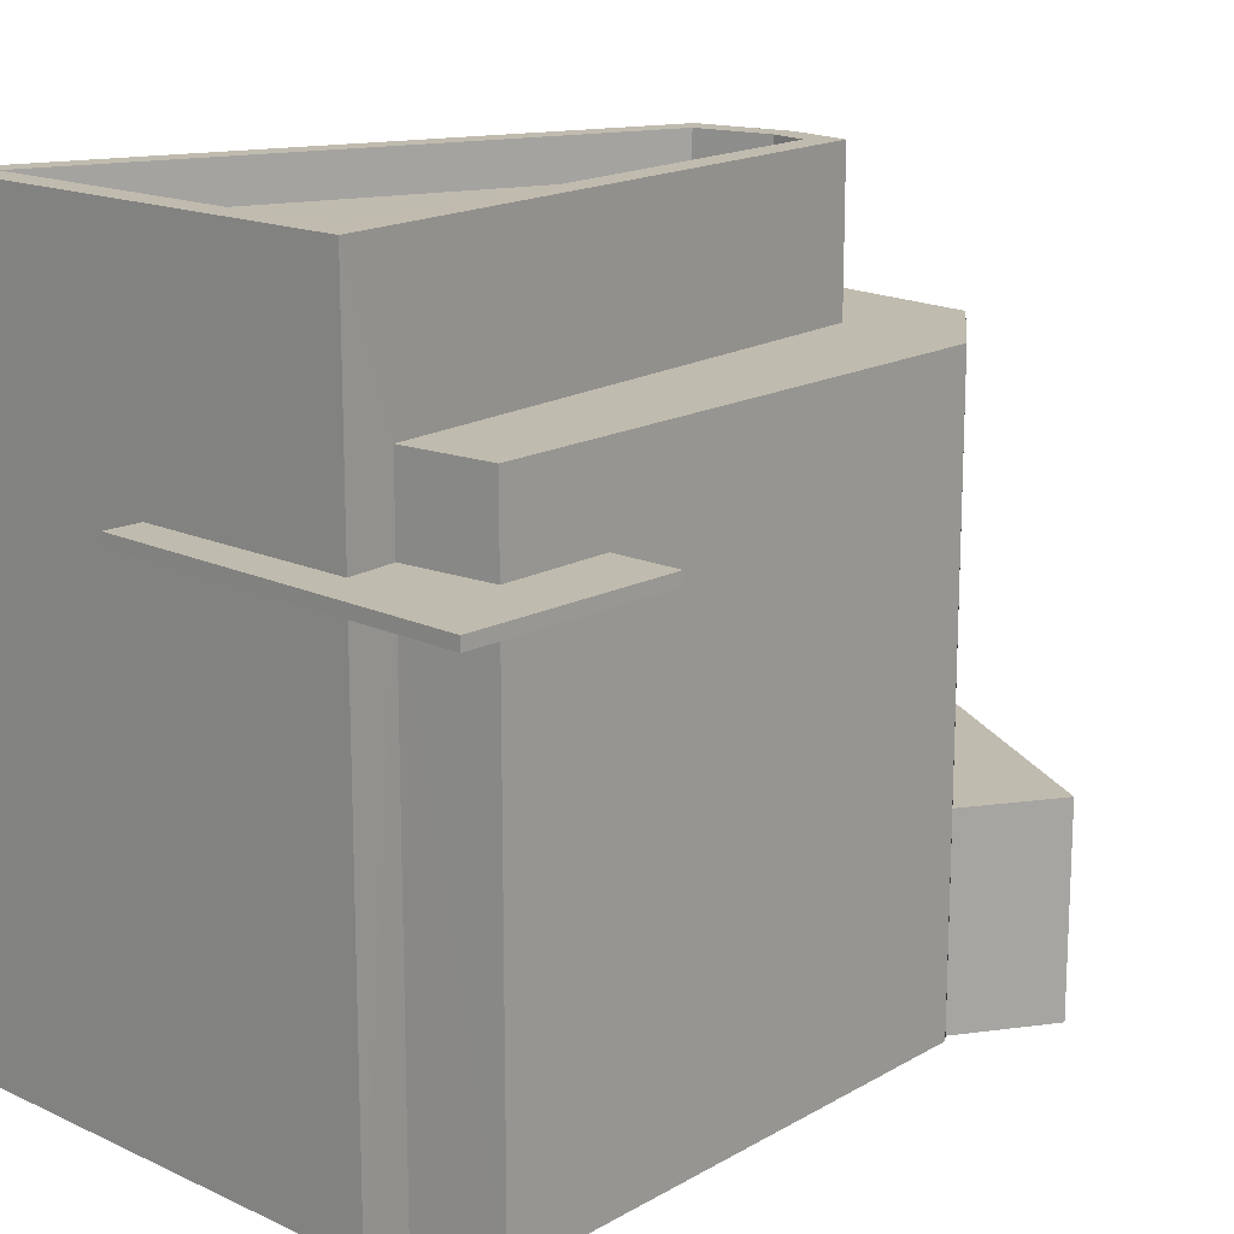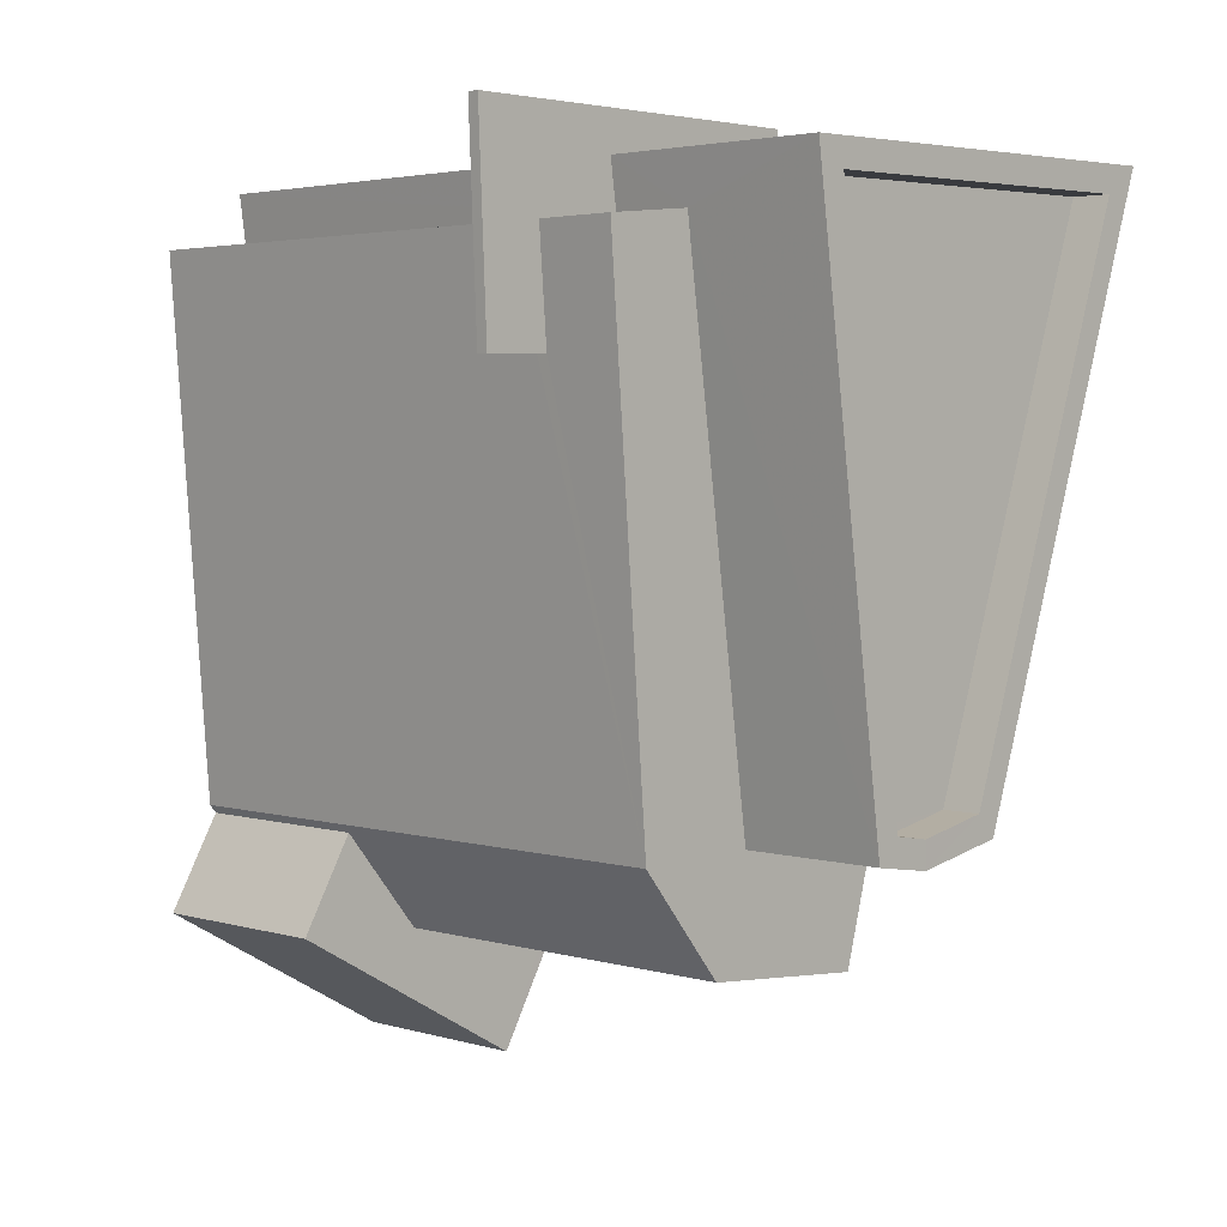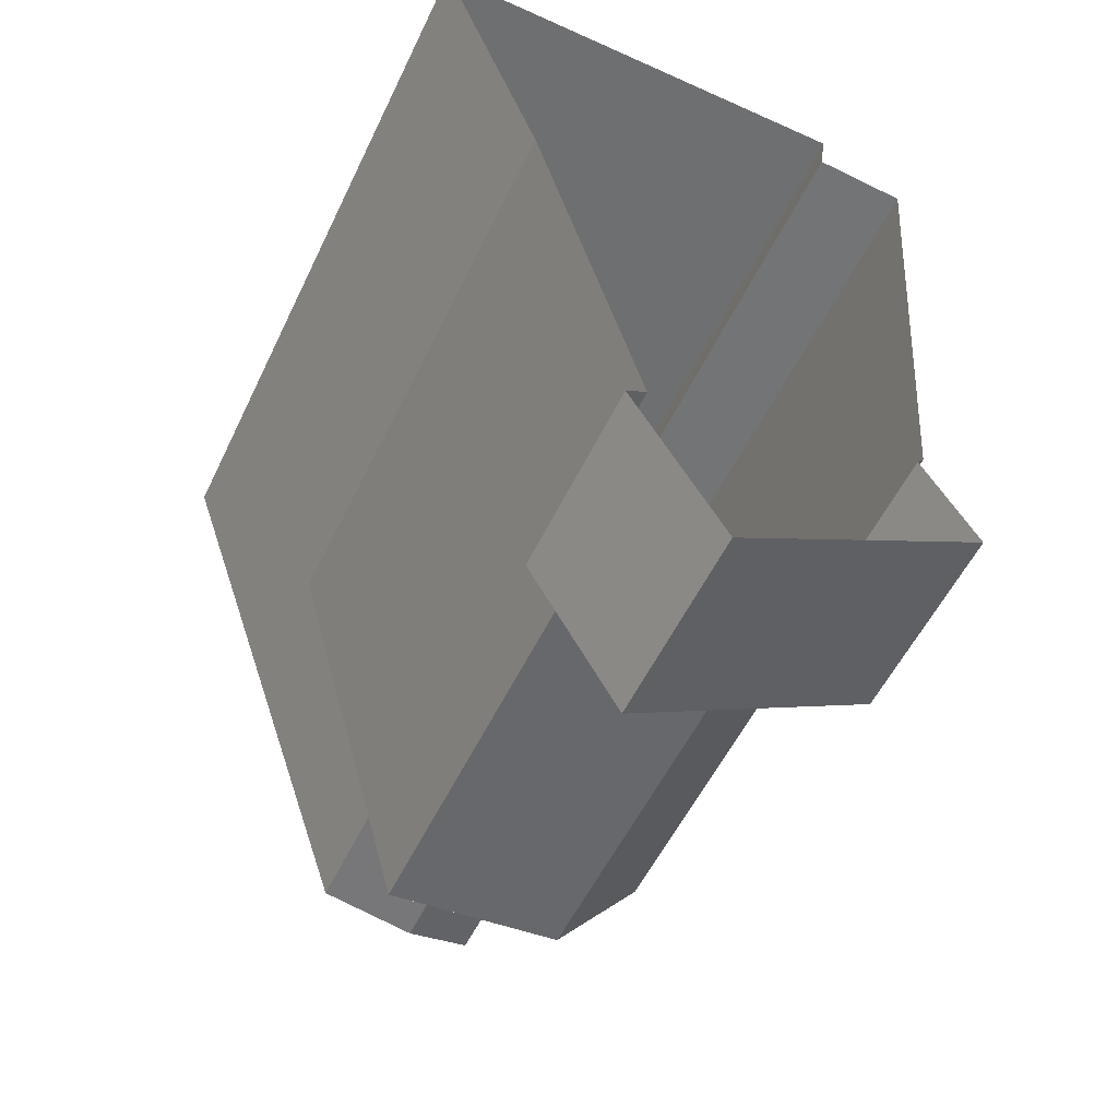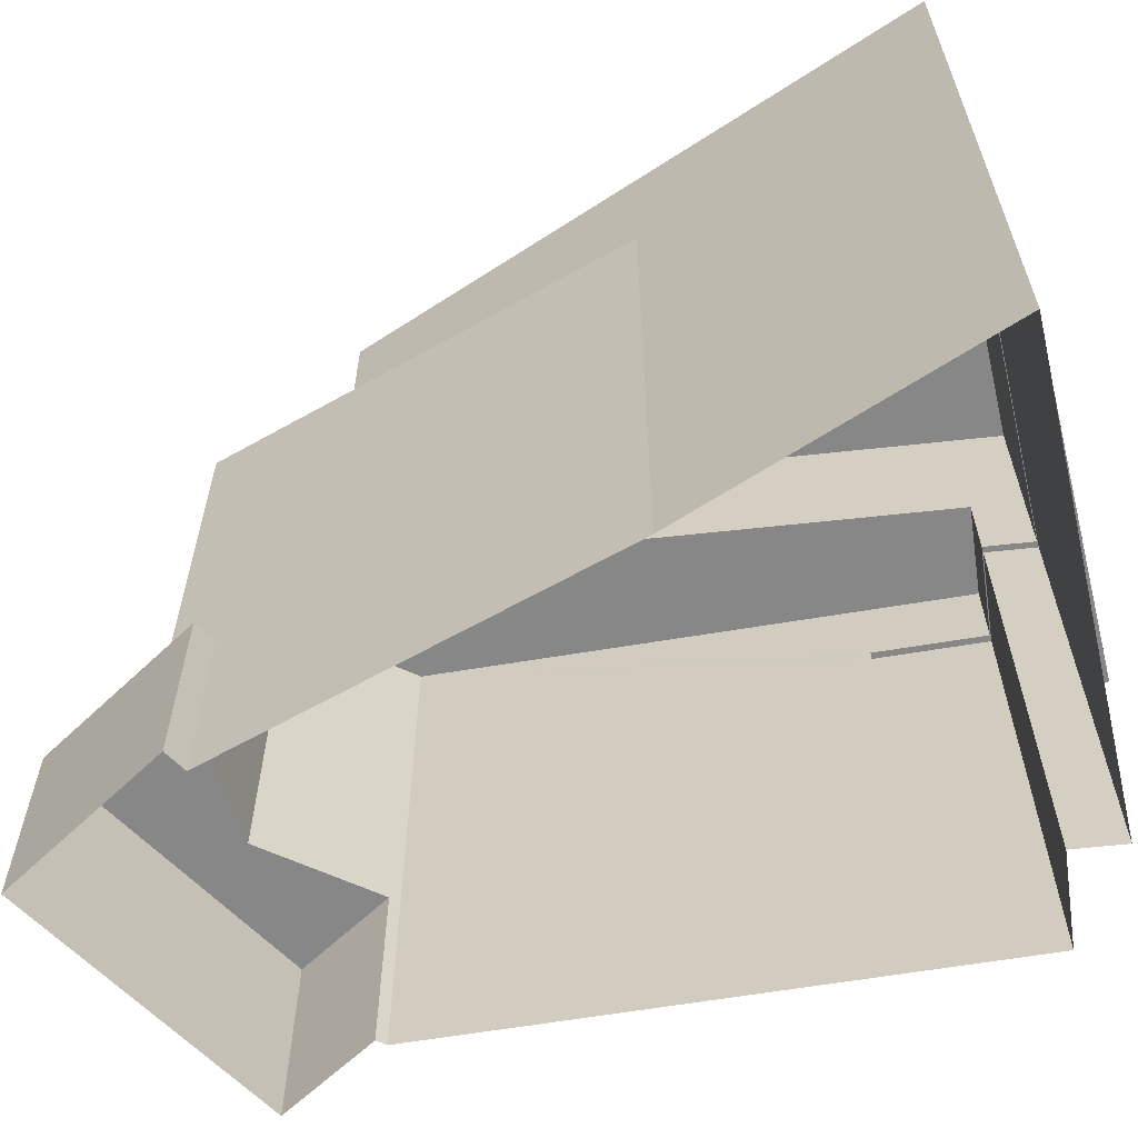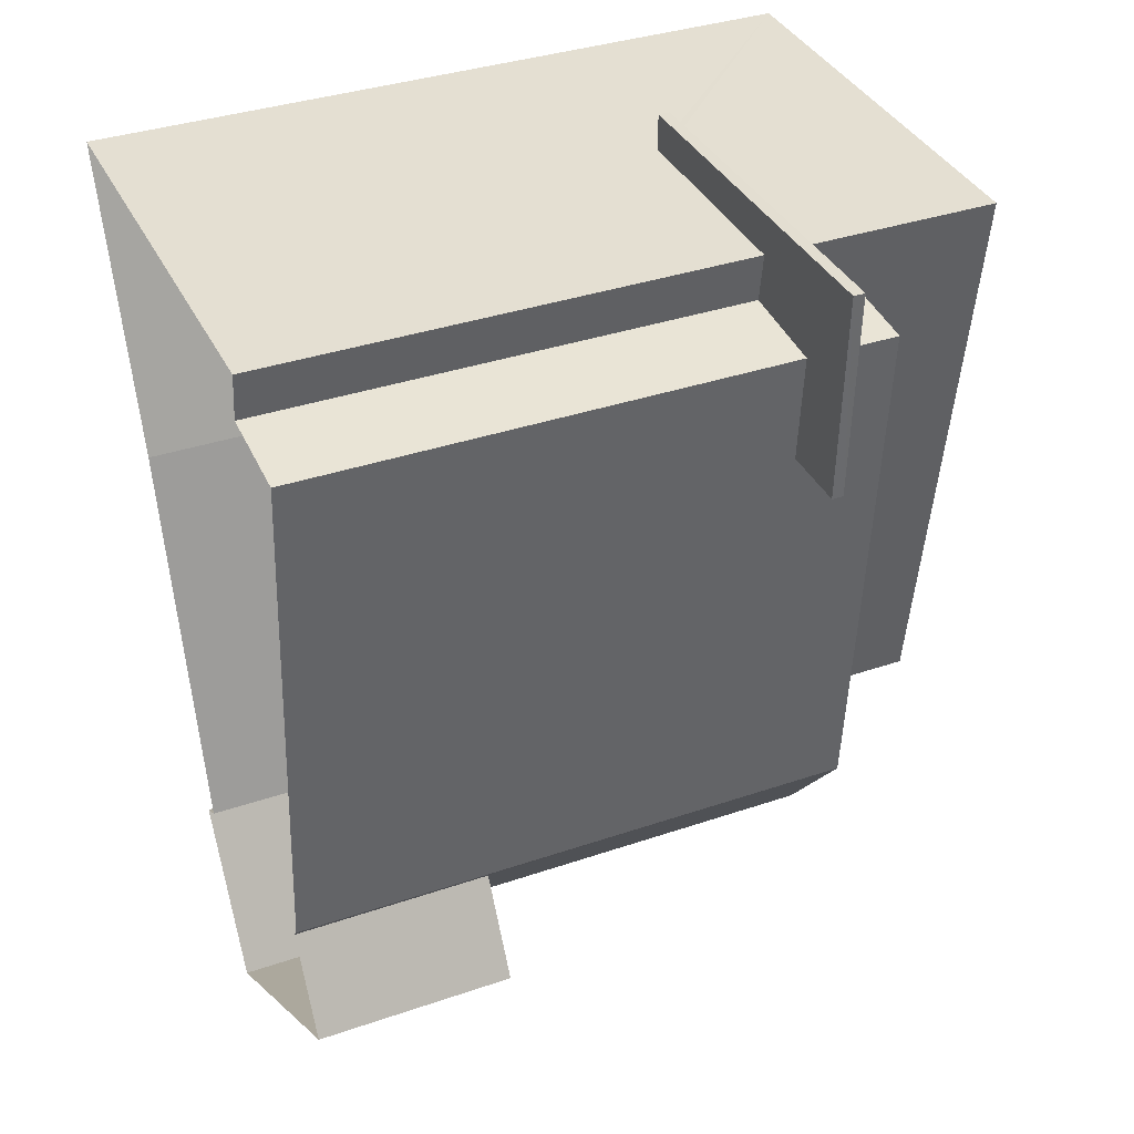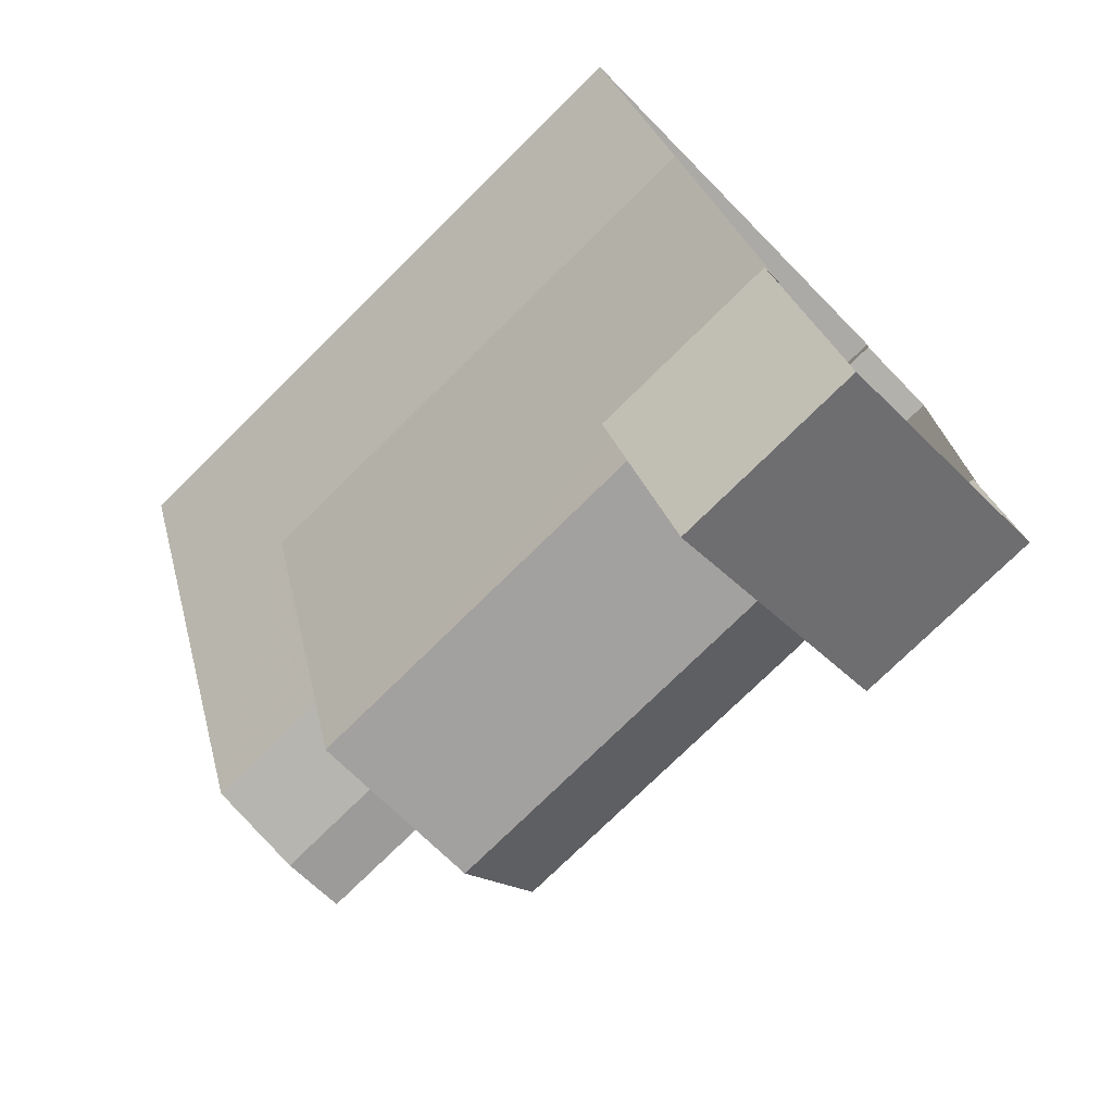
<metadata>
{"format":"obj","ext":"obj","renderer":"f3d","projection":"perspective","resolution":1024,"background":"white","views":[{"elev":15.9,"azim":-135.2,"up":"+Z"},{"elev":3.4,"azim":-46.1,"up":"+Y"},{"elev":-54.2,"azim":154.8,"up":"+Y"},{"elev":-62.5,"azim":104.2,"up":"+Z"},{"elev":36.1,"azim":-114.1,"up":"+Y"},{"elev":-75.5,"azim":134.6,"up":"+Y"}]}
</metadata>
<code>
v -1.217e+04 -3.754e+04 20.98
v -1.217e+04 -3.754e+04 20.98
v -1.217e+04 -3.754e+04 20.98
v -1.217e+04 -3.754e+04 20.98
v -1.217e+04 -3.754e+04 20.98
v -1.217e+04 -3.755e+04 20.98
v -1.217e+04 -3.754e+04 20.98
v -1.217e+04 -3.754e+04 20.98
v -1.217e+04 -3.754e+04 20.98
v -1.217e+04 -3.754e+04 20.98
v -1.217e+04 -3.754e+04 20.98
v -1.217e+04 -3.754e+04 27.35
v -1.217e+04 -3.754e+04 27.35
v -1.217e+04 -3.754e+04 27.35
v -1.217e+04 -3.753e+04 27.35
v -1.217e+04 -3.754e+04 27.35
v -1.217e+04 -3.753e+04 27.35
v -1.217e+04 -3.754e+04 27.35
v -1.217e+04 -3.754e+04 27.35
v -1.217e+04 -3.754e+04 23.57
v -1.217e+04 -3.754e+04 23.57
v -1.217e+04 -3.754e+04 23.57
v -1.217e+04 -3.754e+04 23.57
v -1.217e+04 -3.754e+04 23.57
v -1.217e+04 -3.754e+04 23.57
v -1.217e+04 -3.755e+04 23.57
v -1.217e+04 -3.754e+04 28.56
v -1.217e+04 -3.754e+04 28.56
v -1.217e+04 -3.754e+04 28.56
v -1.217e+04 -3.754e+04 28.56
v -1.217e+04 -3.754e+04 28.56
v -1.217e+04 -3.754e+04 28.56
v -1.217e+04 -3.754e+04 28.56
v -1.217e+04 -3.754e+04 28.56
v -1.217e+04 -3.754e+04 28.56
v -1.217e+04 -3.754e+04 27.5
v -1.217e+04 -3.754e+04 27.5
v -1.217e+04 -3.754e+04 27.5
v -1.217e+04 -3.753e+04 27.5
v -1.217e+04 -3.754e+04 27.5
v -1.217e+04 -3.753e+04 27.5
v -1.217e+04 -3.754e+04 27.5
v -1.217e+04 -3.754e+04 27.5
v -1.217e+04 -3.754e+04 30.45
v -1.217e+04 -3.754e+04 30.45
v -1.217e+04 -3.754e+04 30.45
v -1.217e+04 -3.754e+04 30.45
v -1.217e+04 -3.754e+04 30.45
v -1.217e+04 -3.754e+04 30.45
v -1.217e+04 -3.754e+04 30.45
v -1.217e+04 -3.754e+04 30.45
v -1.217e+04 -3.754e+04 29.95
v -1.217e+04 -3.754e+04 29.95
v -1.217e+04 -3.754e+04 29.95
v -1.217e+04 -3.754e+04 29.95
v -1.217e+04 -3.754e+04 29.95
v -1.217e+04 -3.754e+04 30.45
v -1.217e+04 -3.754e+04 30.45
f 1 2 3
f 2 4 5
f 6 7 8
f 9 2 1
f 10 11 6
f 9 7 4
f 4 7 11
f 9 4 2
f 11 7 6
f 12 13 14
f 13 15 14
f 16 17 18
f 16 15 17
f 19 14 16
f 14 15 16
f 20 21 22
f 23 24 25
f 26 21 20
f 24 21 26
f 24 26 25
f 27 28 29
f 30 29 31
f 32 33 34
f 32 34 35
f 35 34 30
f 35 30 31
f 31 29 28
f 36 37 38
f 36 38 39
f 39 40 41
f 40 42 41
f 38 43 40
f 38 40 39
f 44 45 46
f 47 48 49
f 45 50 46
f 51 47 49
f 50 48 47
f 46 50 47
f 52 53 54
f 54 55 56
f 54 53 55
f 57 51 58
f 44 57 45
f 51 49 58
f 45 57 58
f 11 20 22
f 11 10 20
f 7 25 8
f 7 23 25
f 8 26 6
f 8 25 26
f 26 20 10
f 6 26 10
f 21 30 22
f 11 22 4
f 4 22 34
f 22 30 34
f 34 33 37
f 34 12 4
f 12 5 4
f 12 14 5
f 33 38 37
f 34 37 12
f 19 2 5
f 14 19 5
f 29 23 27
f 27 23 9
f 29 24 23
f 9 23 7
f 38 33 32
f 43 38 32
f 21 29 30
f 21 24 29
f 36 39 15
f 13 36 15
f 15 41 17
f 15 39 41
f 42 17 41
f 42 18 17
f 37 36 13
f 12 37 13
f 50 27 48
f 48 27 1
f 50 28 27
f 1 27 9
f 19 16 3
f 2 19 3
f 40 49 42
f 16 18 3
f 49 48 42
f 3 18 1
f 18 48 1
f 42 48 18
f 31 50 45
f 31 28 50
f 35 45 58
f 35 31 45
f 40 32 49
f 49 32 58
f 40 43 32
f 58 32 35
f 47 53 52
f 47 51 53
f 47 52 54
f 46 47 54
f 46 54 56
f 44 46 56
f 44 56 55
f 57 44 55
f 57 55 53
f 51 57 53

</code>
